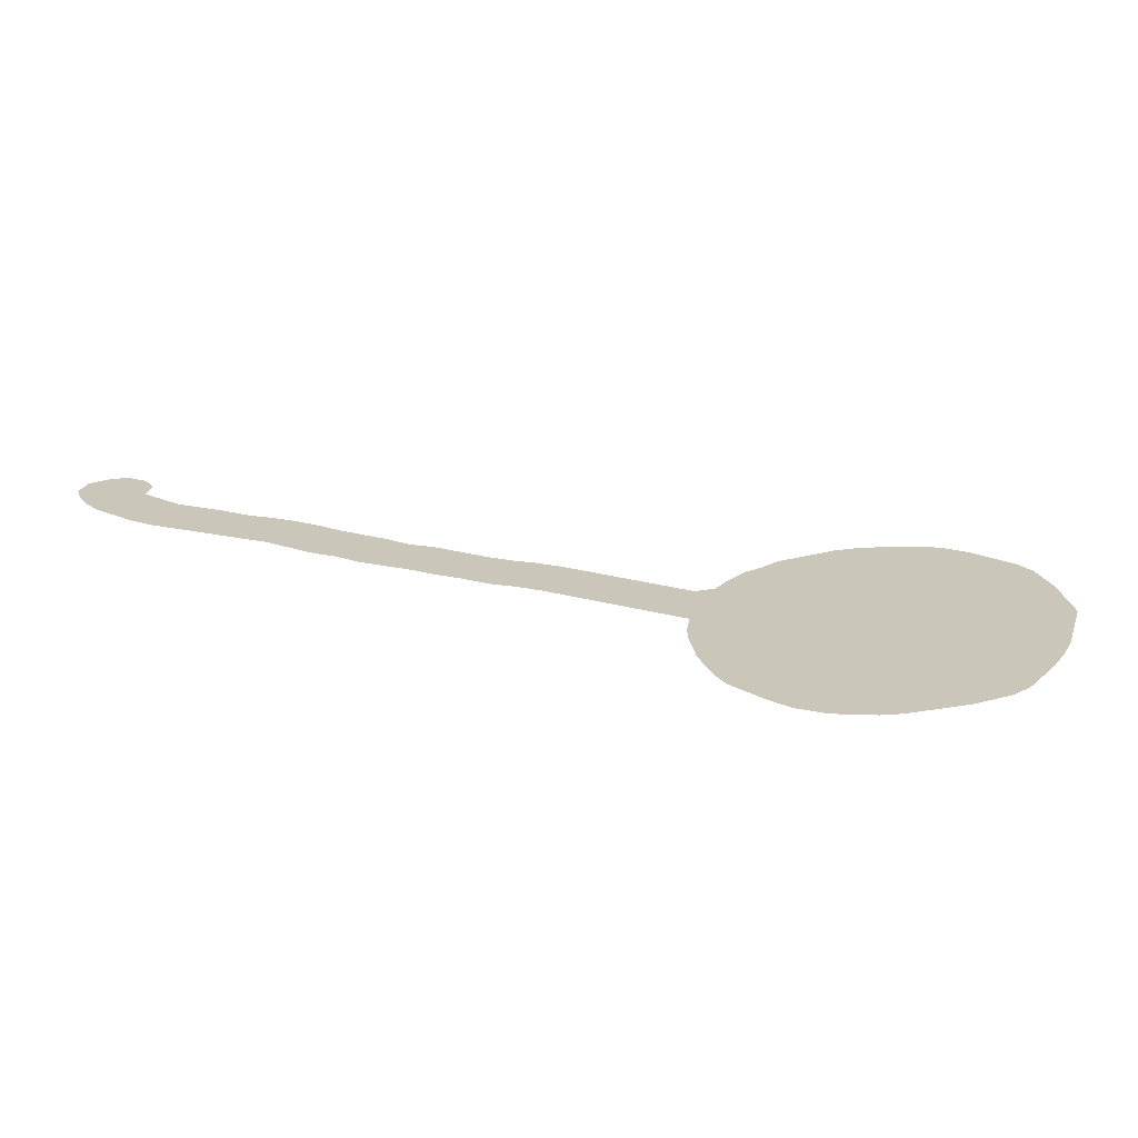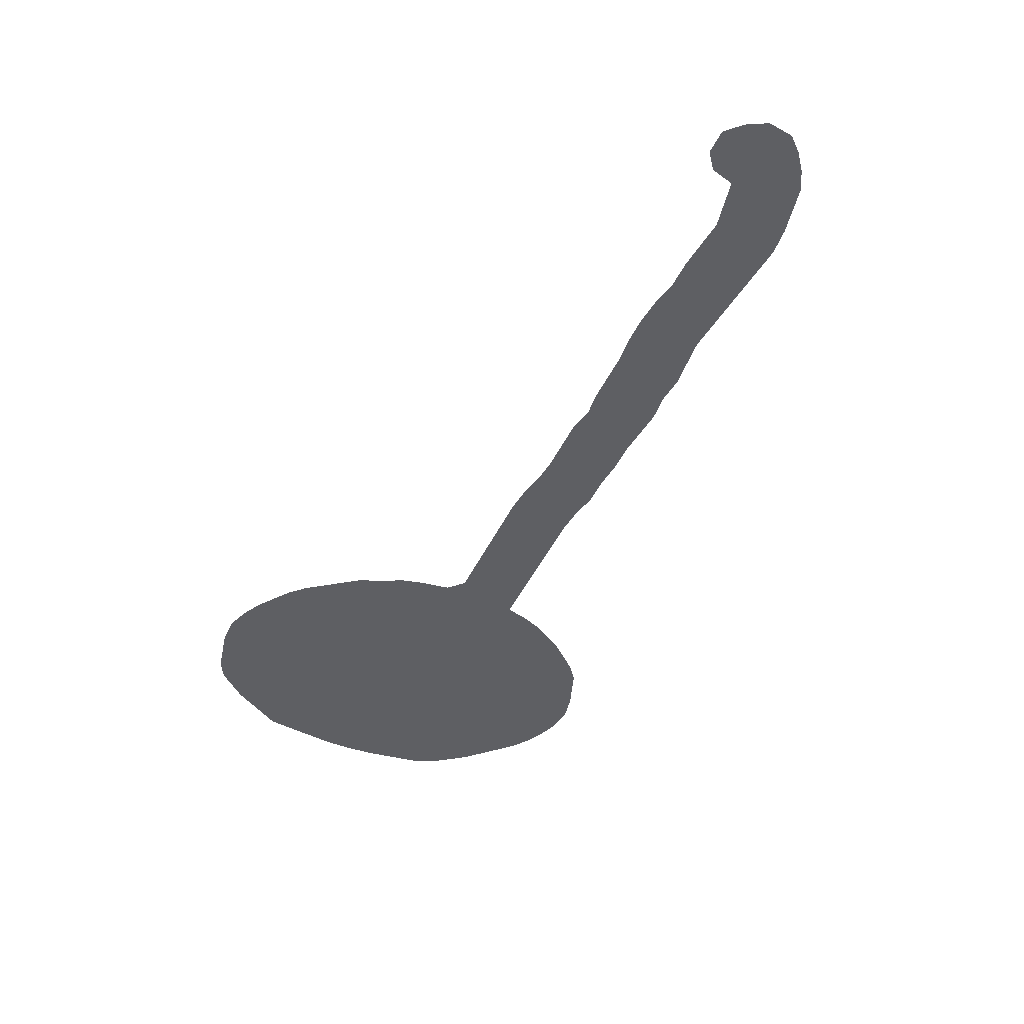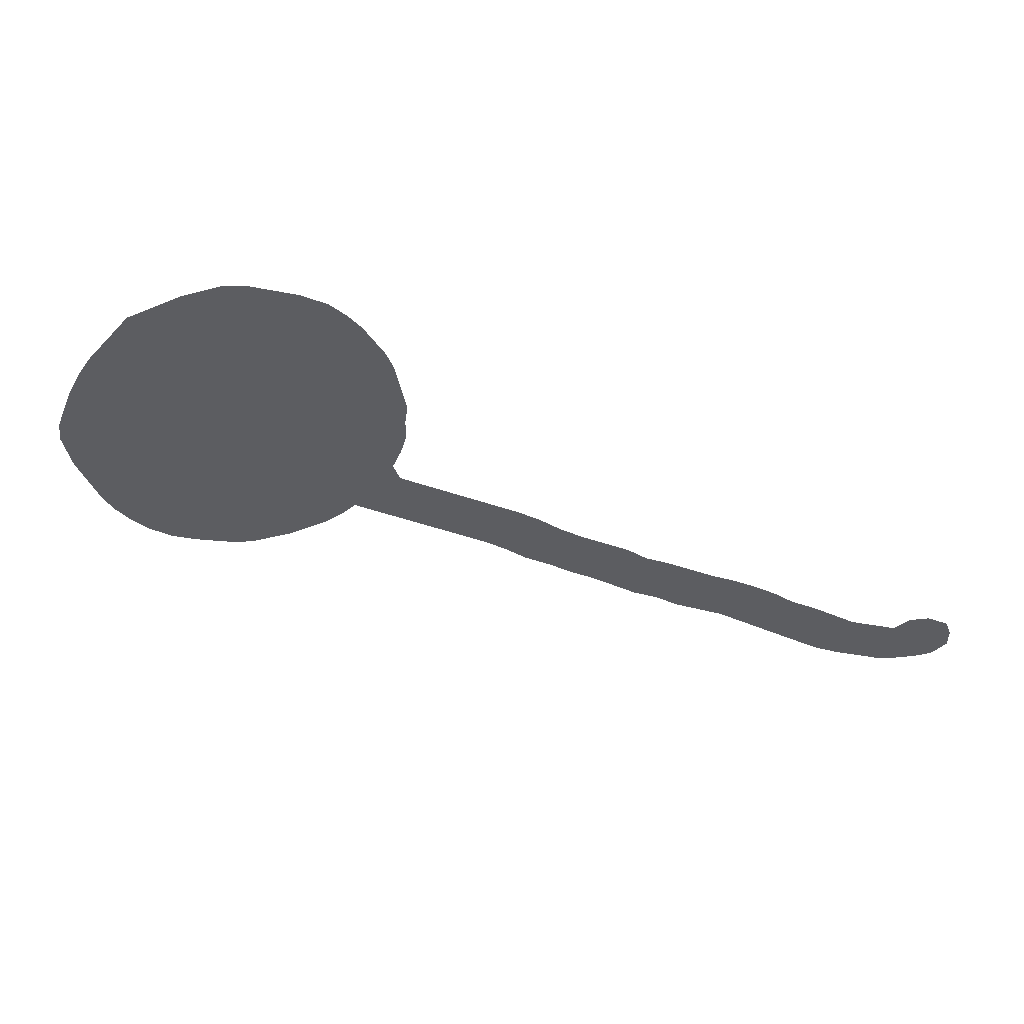
<metadata>
{"format":"obj","ext":"obj","renderer":"f3d","projection":"perspective","resolution":1024,"background":"white","views":[{"elev":21.1,"azim":-107.7,"up":"+Z"},{"elev":-41.2,"azim":112.4,"up":"+Z"},{"elev":-36.6,"azim":19.1,"up":"+Z"}]}
</metadata>
<code>
v 0.401 0.5291 0
v 0.4215 0.5496 0
v 0.4421 0.5744 0
v 0.4587 0.5992 0
v 0.4835 0.624 0
v 0.5041 0.6488 0
v 0.5289 0.6735 0
v 0.55 0.6988 0
v 0.5703 0.7231 0
v 0.595 0.7438 0
v 0.6157 0.7686 0
v 0.6409 0.7896 0
v 0.6653 0.8099 0
v 0.6856 0.8343 0
v 0.7066 0.8595 0
v 0.7276 0.8848 0
v 0.748 0.9092 0
v 0.7686 0.9339 0
v 0.7934 0.9546 0
v 0.8203 0.9725 0
v 0.843 0.9876 0
v 0.8678 0.9959 0
v 0.8926 1 0
v 0.9174 1 0
v 0.9422 0.9835 0
v 0.9504 0.9587 0
v 0.9504 0.9339 0
v 0.9297 0.9132 0
v 0.905 0.9091 0
v 0.8802 0.9215 0
v 0.8549 0.9047 0
v 0.8306 0.8884 0
v 0.8103 0.8641 0
v 0.7893 0.8388 0
v 0.7645 0.8141 0
v 0.7479 0.7893 0
v 0.7273 0.7645 0
v 0.7025 0.7397 0
v 0.6777 0.719 0
v 0.6567 0.6981 0
v 0.6322 0.6735 0
v 0.6074 0.6529 0
v 0.5909 0.6281 0
v 0.5666 0.6038 0
v 0.5413 0.5785 0
v 0.5207 0.5537 0
v 0.5041 0.5289 0
v 0.4835 0.5041 0
v 0.4579 0.4785 0
v 0.4376 0.4583 0
v 0.4122 0.4329 0
v 0.3921 0.4128 0
v 0.3678 0.3884 0
v 0.3678 0.3636 0
v 0.3884 0.3388 0
v 0.405 0.314 0
v 0.4132 0.2893 0
v 0.4256 0.2645 0
v 0.4297 0.2401 0
v 0.4338 0.2154 0
v 0.438 0.1901 0
v 0.438 0.1653 0
v 0.434 0.1409 0
v 0.4298 0.1157 0
v 0.4215 0.09091 0
v 0.4091 0.06612 0
v 0.3843 0.04132 0
v 0.3591 0.02449 0
v 0.3347 0.008264 0
v 0.3099 0 0
v 0.2847 0 0
v 0.2603 0 0
v 0.235 0.004218 0
v 0.2103 0.008343 0
v 0.186 0.0124 0
v 0.1616 0.02861 0
v 0.1369 0.04511 0
v 0.1116 0.06198 0
v 0.08678 0.08264 0
v 0.06198 0.1074 0
v 0.0417 0.1318 0
v 0.02066 0.157 0
v 0.008264 0.1818 0
v 0.004057 0.2071 0
v 0 0.2314 0
v 0 0.2565 0
v 0 0.2813 0
v 0 0.3058 0
v 0.004132 0.3306 0
v 0.0124 0.3554 0
v 0.02479 0.3802 0
v 0.04546 0.405 0
v 0.07025 0.4215 0
v 0.09459 0.4337 0
v 0.1198 0.4463 0
v 0.1446 0.4504 0
v 0.1715 0.4504 0
v 0.1942 0.4504 0
v 0.2195 0.4462 0
v 0.2438 0.4421 0
v 0.2686 0.4339 0
v 0.2934 0.4215 0
v 0.3141 0.4422 0
v 0.3389 0.467 0
v 0.3594 0.4875 0
v 0.3801 0.5082 0
v 0.9256 0.9698 0
v 0.3513 0.2234 0
v 0.2927 0.3018 0
v 0.04061 0.3513 0
v 0.1053 0.3781 0
v 0.09787 0.3519 0
v 0.2266 0.2199 0
v 0.2067 0.232 0
v 0.257 0.1841 0
v 0.3904 0.3091 0
v 0.3301 0.1106 0
v 0.2903 0.1115 0
v 0.1932 0.02925 0
v 0.3369 0.07637 0
v 0.05471 0.3754 0
v 0.8011 0.8926 0
v 0.6512 0.7296 0
v 0.5583 0.6759 0
v 0.5524 0.6557 0
v 0.4068 0.4986 0
v 0.4549 0.5117 0
v 0.428 0.5206 0
v 0.08236 0.3746 0
v 0.3527 0.2921 0
v 0.3213 0.4165 0
v 0.3325 0.3908 0
v 0.1736 0.2709 0
v 0.5104 0.6162 0
v 0.4728 0.569 0
v 0.5068 0.5801 0
v 0.1212 0.2852 0
v 0.2875 0.144 0
v 0.4053 0.2436 0
v 0.3168 0.02797 0
v 0.6754 0.7521 0
v 0.7102 0.8173 0
v 0.8171 0.9133 0
v 0.7361 0.8558 0
v 0.7159 0.8385 0
v 0.6 0.7142 0
v 0.5785 0.693 0
v 0.1205 0.4231 0
v 0.387 0.07637 0
v 0.876 0.9506 0
v 0.9226 0.9413 0
v 0.9018 0.9686 0
v 0.3415 0.3175 0
v 0.3893 0.4516 0
v 0.3481 0.4115 0
v 0.1414 0.3184 0
v 0.3066 0.2759 0
v 0.3119 0.2519 0
v 0.329 0.2371 0
v 0.3122 0.1337 0
v 0.3767 0.1503 0
v 0.3541 0.169 0
v 0.3612 0.05511 0
v 0.3507 0.196 0
v 0.08578 0.323 0
v 0.02543 0.3269 0
v 0.06943 0.3485 0
v 0.2676 0.3121 0
v 0.1019 0.2239 0
v 0.1138 0.1954 0
v 0.2382 0.3496 0
v 0.0755 0.2393 0
v 0.363 0.09922 0
v 0.3804 0.1222 0
v 0.09587 0.4043 0
v 0.3621 0.07685 0
v 0.06296 0.2931 0
v 0.3848 0.4786 0
v 0.136 0.1724 0
v 0.1564 0.1515 0
v 0.1929 0.1103 0
v 0.7382 0.8213 0
v 0.2657 0.1582 0
v 0.1758 0.1309 0
v 0.2572 0.06221 0
v 0.2817 0.05121 0
v 0.2252 0.07007 0
v 0.3106 0.08794 0
v 0.1631 0.402 0
v 0.1432 0.4153 0
v 0.2527 0.3304 0
v 0.059 0.2633 0
v 0.1131 0.3121 0
v 0.2151 0.3579 0
v 0.1853 0.3597 0
v 0.3093 0.05762 0
v 0.337 0.04287 0
v 0.3317 0.343 0
v 0.3655 0.2681 0
v 0.623 0.7377 0
v 0.4336 0.4895 0
v 0.4108 0.1573 0
v 0.3943 0.1741 0
v 0.2552 0.095 0
v 0.3101 0.1623 0
v 0.241 0.1593 0
v 0.3581 0.3401 0
v 0.2569 0.2601 0
v 0.2331 0.3994 0
v 0.1404 0.2419 0
v 0.2786 0.2048 0
v 0.2705 0.3791 0
v 0.629 0.7078 0
v 0.054 0.2142 0
v 0.3565 0.126 0
v 0.1027 0.1078 0
v 0.8537 0.9352 0
v 0.1747 0.2013 0
v 0.1245 0.1171 0
v 0.7556 0.8787 0
v 0.2415 0.1159 0
v 0.7815 0.8701 0
v 0.2133 0.1598 0
v 0.775 0.9025 0
v 0.2835 0.07951 0
v 0.2406 0.0397 0
v 0.07015 0.3963 0
v 0.1232 0.3953 0
v 0.3049 0.1941 0
v 0.213 0.3002 0
v 0.08091 0.1544 0
v 0.1043 0.136 0
v 0.2895 0.363 0
v 0.3682 0.3153 0
v 0.08858 0.2702 0
v 0.1566 0.2216 0
v 0.1122 0.2515 0
v 0.1933 0.3175 0
v 0.1705 0.3346 0
v 0.1515 0.353 0
v 0.2198 0.1033 0
v 0.3387 0.1464 0
v 0.3939 0.1992 0
v 0.3133 0.3214 0
v 0.3243 0.2958 0
v 0.2178 0.03546 0
v 0.343 0.4377 0
v 0.05367 0.3225 0
v 0.3068 0.3456 0
v 0.06421 0.1842 0
v 0.2982 0.3928 0
v 0.376 0.2418 0
v 0.3916 0.2233 0
v 0.3699 0.4268 0
v 0.03 0.2993 0
v 0.03109 0.272 0
v 0.2043 0.2748 0
v 0.1953 0.1814 0
v 0.2292 0.1347 0
v 0.1648 0.05924 0
v 0.271 0.2318 0
v 0.1831 0.2264 0
v 0.143 0.09877 0
v 0.1629 0.08306 0
v 0.898 0.9386 0
v 0.265 0.02713 0
v 0.1931 0.05302 0
v 0.1923 0.4309 0
v 0.2338 0.28 0
v 0.03611 0.2421 0
v 0.1661 0.2467 0
v 0.2126 0.4153 0
v 0.345 0.3668 0
v 0.08345 0.1195 0
v 0.3169 0.3686 0
v 0.5406 0.6125 0
v 0.5618 0.6322 0
v 0.5318 0.6401 0
v 0.4497 0.544 0
v 0.4759 0.5346 0
v 0.2508 0.2102 0
v 0.1202 0.3375 0
v 0.6978 0.7715 0
v 0.6909 0.8011 0
v 0.7196 0.7933 0
v 0.3915 0.4314 0
v 0.7611 0.8459 0
v 0.281 0.2765 0
v 0.8496 0.964 0
v 0.3643 0.4578 0
v 0.09332 0.296 0
v 0.09028 0.1811 0
v 0.3513 0.248 0
v 0.3975 0.1045 0
v 0.4045 0.1319 0
v 0.1936 0.2516 0
v 0.412 0.4685 0
v 0.8773 0.9754 0
v 0.8235 0.9428 0
v 0.2611 0.1299 0
v 0.1651 0.1769 0
v 0.3009 0.2255 0
v 0.1694 0.1052 0
v 0.6685 0.7812 0
v 0.1657 0.4265 0
v 0.2632 0.3546 0
v 0.1448 0.1979 0
v 0.2406 0.3066 0
v 0.5246 0.5965 0
v 0.153 0.2907 0
v 0.2408 0.3761 0
v 0.2395 0.4226 0
v 0.1254 0.3654 0
v 0.5807 0.6596 0
v 0.2939 0.02786 0
v 0.3302 0.1789 0
v 0.2615 0.2891 0
v 0.1276 0.2215 0
v 0.1297 0.1446 0
v 0.1496 0.1249 0
v 0.3352 0.2684 0
v 0.8368 0.9174 0
v 0.2033 0.1327 0
v 0.2458 0.2362 0
v 0.1464 0.3836 0
v 0.2219 0.328 0
v 0.1094 0.1641 0
v 0.2838 0.3326 0
v 0.2645 0.404 0
v 0.1429 0.2656 0
v 0.1974 0.3396 0
v 0.327 0.2094 0
v 0.284 0.1757 0
v 0.4169 0.1875 0
v 0.3736 0.1826 0
v 0.04997 0.16 0
v 0.08265 0.2073 0
v 0.03427 0.1879 0
v 0.3947 0.2666 0
v 0.7957 0.9254 0
v 0.2026 0.2068 0
v 0.1927 0.08264 0
v 0.2264 0.1886 0
v 0.1847 0.156 0
v 0.381 0.2892 0
v 0.287 0.2528 0
v 0.1172 0.08888 0
v 0.1386 0.07236 0
v 0.6447 0.7617 0
v 0.605 0.6836 0
v 0.4954 0.554 0
v 0.2246 0.2527 0
v 0.02634 0.2166 0
v 0.06331 0.1356 0
v 0.1842 0.2937 0
v 0.1677 0.3111 0
v 0.1737 0.3798 0
v 0.1869 0.4055 0
v 0.4867 0.5969 0
v 0.2068 0.3844 0
v 0.4125 0.2175 0
v 0.3722 0.211 0
f 26 151 27
f 24 107 25
f 69 140 70
f 91 121 92
f 82 338 83
f 128 126 201
f 188 117 118
f 204 225 118
f 74 119 75
f 229 333 205
f 91 110 121
f 110 167 121
f 224 220 222
f 7 125 124
f 200 146 213
f 128 201 127
f 1 126 128
f 88 255 166
f 121 167 129
f 131 102 251
f 278 276 277
f 127 48 280
f 5 359 134
f 135 351 136
f 338 353 84
f 236 271 210
f 128 127 279
f 55 116 56
f 163 67 149
f 174 215 173
f 304 349 141
f 14 284 142
f 340 122 143
f 14 142 145
f 94 148 95
f 200 213 123
f 57 339 58
f 145 182 144
f 299 322 217
f 26 107 151
f 150 30 265
f 65 149 66
f 154 178 290
f 254 290 247
f 155 247 131
f 61 334 62
f 151 28 27
f 107 26 25
f 140 196 315
f 121 227 92
f 90 110 91
f 245 109 157
f 198 244 153
f 314 125 277
f 129 112 111
f 333 183 138
f 204 221 241
f 343 206 115
f 54 207 55
f 224 222 122
f 93 92 227
f 119 76 75
f 117 160 118
f 62 334 202
f 149 173 176
f 89 166 90
f 227 129 175
f 88 166 89
f 17 224 18
f 17 220 224
f 222 34 33
f 122 222 33
f 16 220 17
f 16 144 220
f 141 123 39
f 351 46 136
f 124 125 314
f 7 124 8
f 10 200 11
f 213 41 40
f 1 106 126
f 127 49 48
f 1 128 2
f 201 50 49
f 127 201 49
f 93 227 175
f 228 175 111
f 190 148 228
f 207 273 198
f 131 103 102
f 53 132 273
f 257 230 355
f 274 231 354
f 249 198 275
f 100 312 101
f 276 45 44
f 277 276 44
f 277 44 43
f 314 277 43
f 6 278 7
f 6 134 278
f 2 279 3
f 2 128 279
f 280 48 47
f 351 280 47
f 5 134 6
f 136 46 45
f 309 136 45
f 4 359 5
f 4 135 359
f 81 336 82
f 83 338 84
f 211 281 115
f 193 156 282
f 110 248 167
f 195 239 331
f 183 115 206
f 342 241 181
f 116 57 56
f 196 188 225
f 120 188 196
f 197 120 196
f 68 197 69
f 12 349 304
f 11 349 12
f 283 141 38
f 283 38 37
f 285 283 37
f 13 284 14
f 304 141 283
f 285 37 36
f 182 285 36
f 122 33 32
f 143 122 32
f 287 35 34
f 222 287 34
f 145 142 182
f 146 200 10
f 213 350 41
f 8 147 9
f 8 124 147
f 148 190 96
f 95 148 96
f 139 59 58
f 14 145 15
f 15 144 16
f 15 145 144
f 161 215 174
f 299 143 322
f 20 299 289
f 289 217 150
f 22 289 298
f 151 265 29
f 28 151 29
f 265 30 29
f 23 152 24
f 298 150 152
f 149 176 163
f 66 149 67
f 64 295 294
f 290 105 104
f 286 154 254
f 53 155 132
f 50 297 51
f 178 106 105
f 178 126 106
f 282 156 240
f 243 362 335
f 207 198 153
f 332 302 229
f 162 316 242
f 215 242 117
f 130 153 245
f 187 246 226
f 247 104 103
f 177 235 291
f 166 255 248
f 167 248 165
f 167 112 129
f 198 249 244
f 231 292 250
f 321 158 159
f 235 237 137
f 199 293 252
f 52 254 53
f 65 294 149
f 149 294 173
f 175 129 111
f 109 288 157
f 176 120 163
f 62 202 63
f 87 256 255
f 319 232 219
f 296 257 133
f 258 218 301
f 259 206 223
f 260 264 348
f 221 300 259
f 141 39 38
f 258 301 344
f 130 321 199
f 303 320 263
f 296 133 271
f 264 342 303
f 108 293 159
f 152 265 151
f 266 185 226
f 24 152 107
f 163 197 68
f 187 342 267
f 267 246 187
f 117 188 120
f 173 117 120
f 176 173 120
f 166 110 90
f 148 175 228
f 93 175 94
f 148 94 175
f 97 268 98
f 97 305 268
f 233 212 306
f 218 236 307
f 124 314 147
f 269 308 230
f 214 172 270
f 132 131 251
f 137 330 310
f 193 137 156
f 270 192 256
f 262 296 271
f 167 165 112
f 282 165 193
f 311 212 329
f 239 238 331
f 99 272 312
f 228 111 313
f 209 360 311
f 312 272 209
f 253 362 243
f 273 132 275
f 118 160 138
f 71 315 266
f 71 70 315
f 188 118 225
f 315 196 186
f 69 197 140
f 70 140 315
f 140 197 196
f 297 50 201
f 202 203 161
f 187 185 204
f 204 185 225
f 164 316 162
f 255 177 248
f 109 168 317
f 99 312 100
f 170 307 318
f 318 236 210
f 146 350 213
f 214 337 172
f 157 288 346
f 200 123 349
f 215 117 173
f 55 234 116
f 54 273 207
f 314 43 42
f 192 235 177
f 180 179 319
f 204 300 221
f 180 319 320
f 321 157 158
f 323 344 184
f 323 259 223
f 220 287 222
f 224 122 340
f 186 225 185
f 68 67 163
f 345 130 199
f 352 113 324
f 121 129 227
f 228 313 325
f 343 223 206
f 108 159 332
f 207 234 55
f 191 171 326
f 230 326 238
f 179 170 327
f 232 327 231
f 168 328 191
f 172 235 192
f 137 237 330
f 234 153 130
f 111 112 313
f 239 156 356
f 195 331 194
f 108 332 164
f 204 241 187
f 117 242 160
f 196 225 186
f 352 114 113
f 60 334 61
f 183 333 115
f 211 229 302
f 205 333 138
f 242 205 160
f 215 161 242
f 244 109 245
f 246 74 73
f 226 246 73
f 187 226 185
f 247 103 131
f 161 335 162
f 235 137 291
f 166 248 110
f 248 177 165
f 244 249 328
f 82 336 338
f 337 170 169
f 214 250 337
f 57 345 339
f 139 339 252
f 52 286 254
f 87 255 88
f 178 105 290
f 86 256 87
f 256 192 177
f 255 256 177
f 274 80 79
f 219 232 216
f 257 269 230
f 341 114 262
f 218 341 262
f 254 154 290
f 187 241 342
f 260 342 264
f 241 221 259
f 341 258 343
f 344 180 184
f 116 234 345
f 302 261 211
f 158 157 346
f 347 79 78
f 263 219 347
f 181 184 303
f 218 262 236
f 77 348 78
f 348 264 263
f 303 342 181
f 150 265 152
f 119 74 246
f 72 266 73
f 73 266 226
f 266 186 185
f 260 348 77
f 119 267 76
f 267 119 246
f 268 99 98
f 251 102 329
f 233 249 275
f 262 271 236
f 218 258 341
f 296 352 257
f 238 355 230
f 269 317 308
f 84 353 85
f 270 172 192
f 80 274 354
f 354 231 336
f 233 251 212
f 85 270 86
f 86 270 256
f 329 102 101
f 209 311 329
f 310 133 355
f 239 240 156
f 189 357 358
f 268 305 358
f 360 195 194
f 360 272 358
f 59 139 361
f 361 253 243
f 335 362 164
f 208 269 352
f 139 252 253
f 198 273 275
f 71 266 72
f 53 273 54
f 257 355 133
f 232 231 274
f 232 274 216
f 233 275 251
f 275 132 251
f 309 45 276
f 278 134 276
f 125 278 277
f 278 125 7
f 279 135 3
f 279 127 280
f 3 135 4
f 359 135 136
f 353 214 270
f 343 113 341
f 324 113 281
f 237 210 330
f 165 282 112
f 313 282 240
f 216 274 79
f 163 120 197
f 284 304 283
f 284 283 285
f 142 284 285
f 340 143 299
f 52 51 286
f 51 154 286
f 182 35 287
f 220 144 287
f 182 36 35
f 182 142 285
f 147 350 146
f 109 317 288
f 143 32 322
f 299 217 289
f 21 289 22
f 20 289 21
f 298 289 150
f 107 152 151
f 64 294 65
f 295 161 174
f 199 321 293
f 247 290 104
f 51 297 154
f 247 155 254
f 53 254 155
f 243 335 203
f 177 291 165
f 165 291 193
f 109 244 328
f 292 170 337
f 144 182 287
f 338 250 214
f 194 326 171
f 76 267 260
f 172 237 235
f 169 318 237
f 293 108 252
f 294 174 173
f 295 174 294
f 202 161 295
f 63 295 64
f 179 327 319
f 297 178 154
f 114 352 296
f 114 296 262
f 297 126 178
f 241 323 181
f 23 298 152
f 19 299 20
f 314 42 350
f 300 183 206
f 300 138 183
f 118 138 300
f 301 180 344
f 180 301 179
f 343 258 223
f 321 159 293
f 158 346 302
f 158 302 159
f 261 208 324
f 281 261 324
f 320 219 263
f 264 303 263
f 303 184 320
f 346 288 208
f 342 260 267
f 13 304 284
f 305 189 358
f 305 190 189
f 96 190 305
f 97 96 305
f 328 306 191
f 191 306 171
f 218 307 301
f 179 307 170
f 308 191 326
f 308 168 191
f 134 309 276
f 327 170 292
f 137 310 156
f 156 310 356
f 291 137 193
f 171 306 311
f 194 171 311
f 209 329 312
f 240 239 195
f 132 155 131
f 268 272 99
f 325 313 240
f 313 112 282
f 362 108 164
f 253 252 362
f 160 205 138
f 315 186 266
f 203 335 161
f 161 162 242
f 316 205 242
f 316 229 205
f 164 332 316
f 123 213 40
f 332 159 302
f 123 40 39
f 288 317 208
f 208 317 269
f 126 297 201
f 170 318 169
f 237 318 210
f 207 153 234
f 337 169 172
f 345 234 130
f 301 307 179
f 217 31 30
f 320 319 219
f 204 118 300
f 180 320 184
f 245 157 321
f 130 245 321
f 323 184 181
f 322 32 31
f 323 223 344
f 22 298 23
f 352 324 208
f 63 202 295
f 228 325 190
f 189 190 325
f 308 326 230
f 319 327 232
f 231 327 292
f 328 233 306
f 328 249 233
f 312 329 101
f 307 236 318
f 147 314 350
f 333 211 115
f 310 330 133
f 219 216 347
f 331 326 194
f 331 238 326
f 332 229 316
f 9 146 10
f 334 243 203
f 334 361 243
f 333 229 211
f 217 30 150
f 153 244 245
f 334 203 202
f 9 147 146
f 335 164 162
f 168 109 328
f 336 250 338
f 336 231 250
f 250 292 337
f 172 169 237
f 338 214 353
f 330 271 133
f 58 339 139
f 339 199 252
f 345 199 339
f 18 340 19
f 18 224 340
f 341 113 114
f 281 113 343
f 259 300 206
f 349 123 141
f 12 304 13
f 323 241 259
f 281 343 115
f 223 258 344
f 322 31 217
f 116 345 57
f 211 261 281
f 302 346 261
f 261 346 208
f 348 347 78
f 347 216 79
f 348 263 347
f 350 42 41
f 11 200 349
f 260 77 76
f 19 340 299
f 251 329 212
f 135 280 351
f 311 306 212
f 352 269 257
f 308 317 168
f 353 270 85
f 80 354 81
f 81 354 336
f 134 136 309
f 330 210 271
f 360 194 311
f 356 355 238
f 239 356 238
f 356 310 355
f 357 195 360
f 357 240 195
f 268 358 272
f 358 357 360
f 357 325 240
f 189 325 357
f 209 272 360
f 359 136 134
f 59 361 60
f 60 361 334
f 279 280 135
f 351 47 46
f 361 139 253
f 362 252 108

</code>
